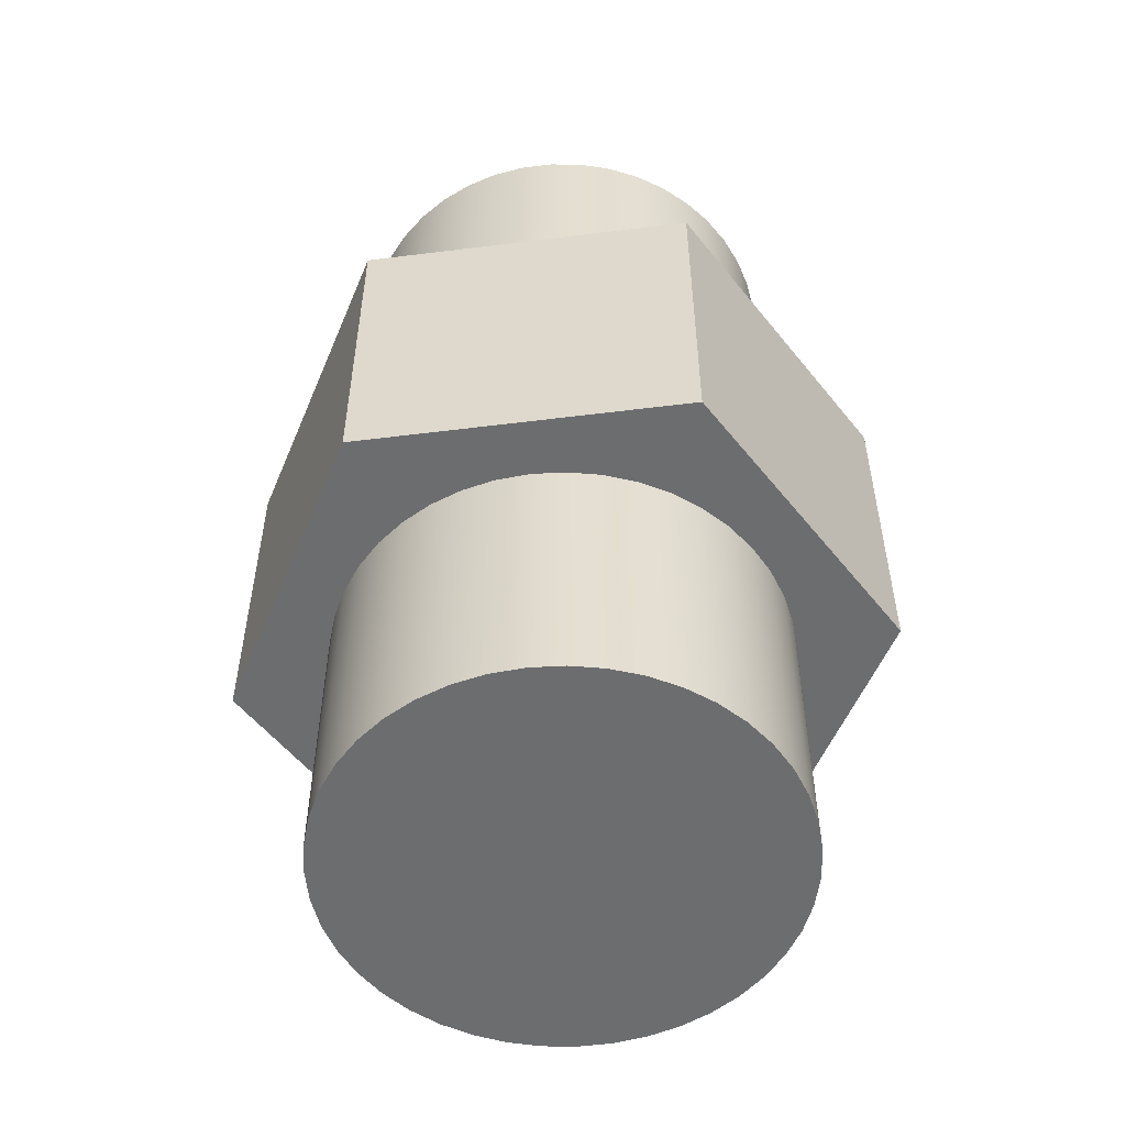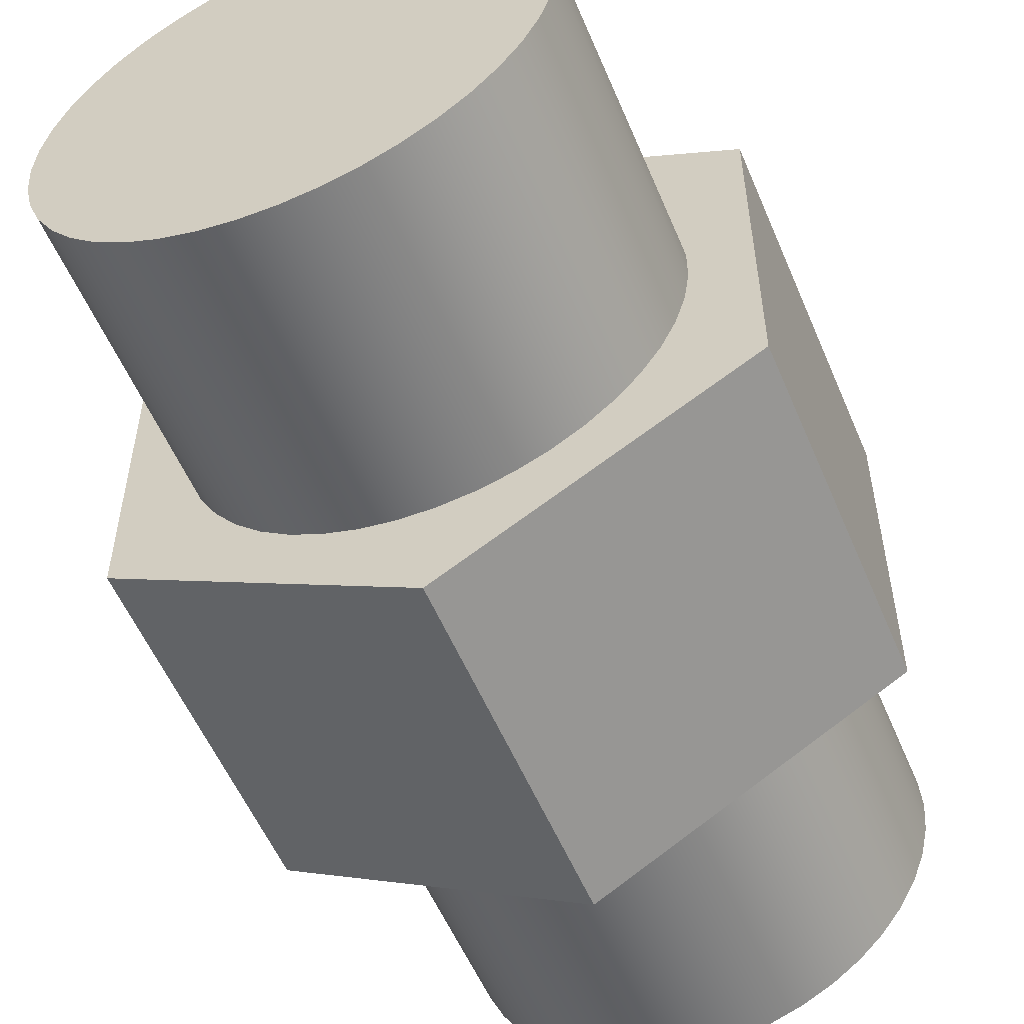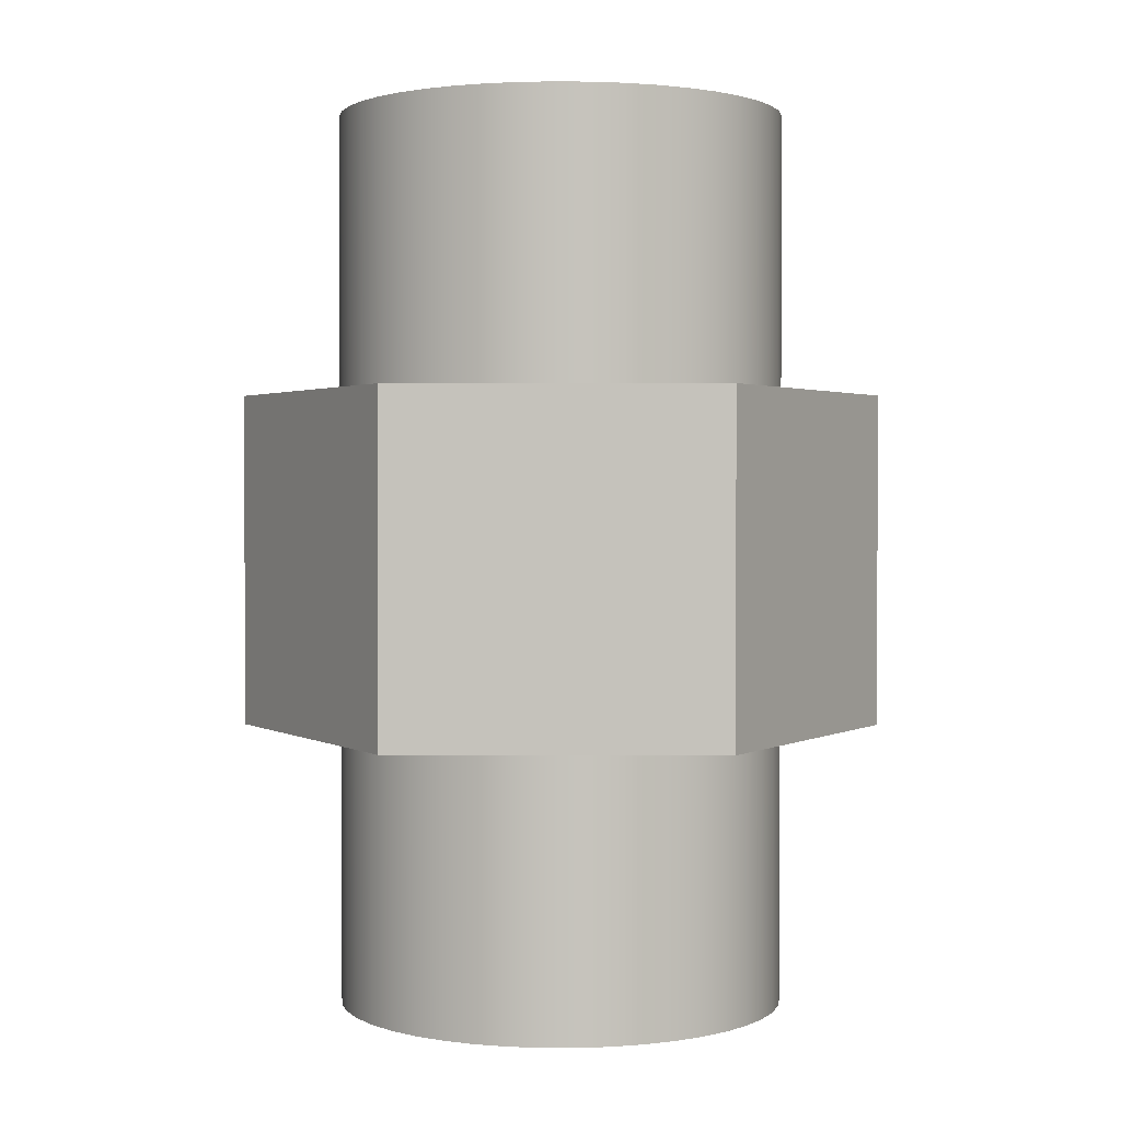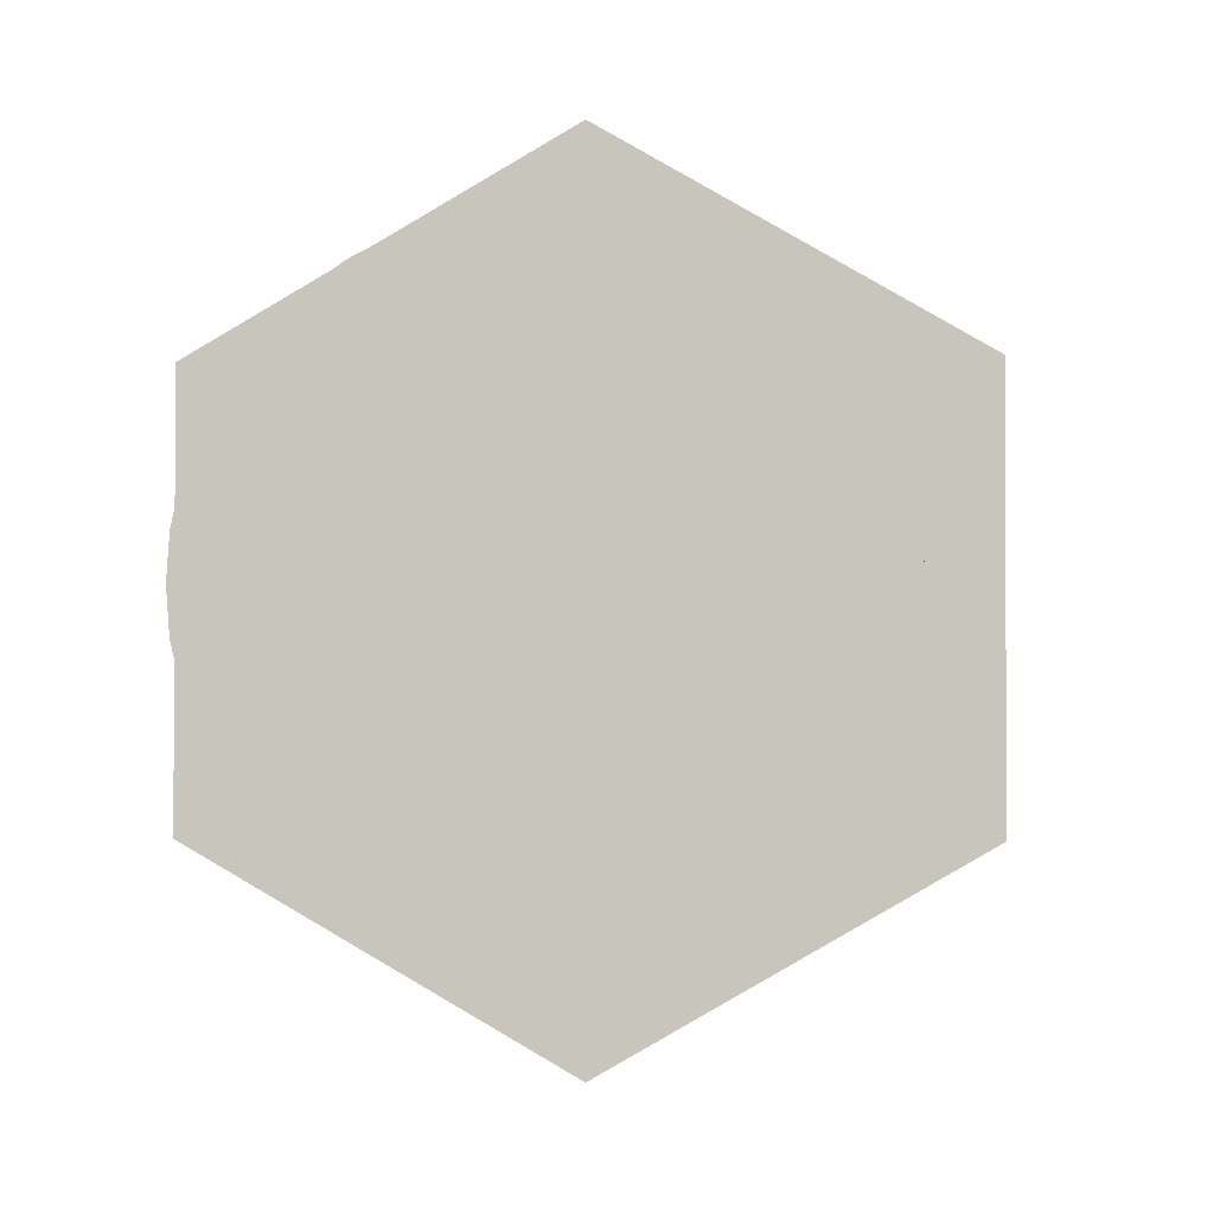
<metadata>
{"format":"obj","ext":"obj","renderer":"f3d","projection":"perspective","resolution":1024,"background":"white","views":[{"elev":-53.9,"azim":-82.4,"up":"+Y"},{"elev":-55.5,"azim":-157.3,"up":"+Z"},{"elev":1.7,"azim":90.7,"up":"+Y"},{"elev":-1.9,"azim":-175.1,"up":"+Z"}]}
</metadata>
<code>
v -4.6 1.6 10.5
v -4.604 1.6 10.56
v -4.617 1.6 10.62
v -4.638 1.6 10.67
v -4.666 1.6 10.72
v -4.702 1.6 10.77
v -4.744 1.6 10.81
v -4.792 1.6 10.84
v -4.844 1.6 10.87
v -4.899 1.6 10.89
v -4.956 1.6 10.9
v -5.015 1.6 10.9
v -5.073 1.6 10.89
v -5.129 1.6 10.88
v -5.183 1.6 10.86
v -5.233 1.6 10.83
v -5.278 1.6 10.79
v -5.317 1.6 10.74
v -5.349 1.6 10.7
v -5.374 1.6 10.64
v -5.39 1.6 10.59
v -5.399 1.6 10.53
v -5.399 1.6 10.47
v -5.39 1.6 10.41
v -5.374 1.6 10.36
v -5.349 1.6 10.3
v -5.317 1.6 10.26
v -5.278 1.6 10.21
v -5.233 1.6 10.17
v -5.183 1.6 10.14
v -5.129 1.6 10.12
v -5.073 1.6 10.11
v -5.015 1.6 10.1
v -4.956 1.6 10.1
v -4.899 1.6 10.11
v -4.844 1.6 10.13
v -4.792 1.6 10.16
v -4.744 1.6 10.19
v -4.702 1.6 10.23
v -4.666 1.6 10.28
v -4.638 1.6 10.33
v -4.617 1.6 10.38
v -4.604 1.6 10.44
v -4.6 1.1 10.5
v -4.604 1.1 10.44
v -4.617 1.1 10.38
v -4.638 1.1 10.33
v -4.666 1.1 10.28
v -4.702 1.1 10.23
v -4.744 1.1 10.19
v -4.792 1.1 10.16
v -4.844 1.1 10.13
v -4.899 1.1 10.11
v -4.956 1.1 10.1
v -5.015 1.1 10.1
v -5.073 1.1 10.11
v -5.129 1.1 10.12
v -5.183 1.1 10.14
v -5.233 1.1 10.17
v -5.278 1.1 10.21
v -5.317 1.1 10.26
v -5.349 1.1 10.3
v -5.374 1.1 10.36
v -5.39 1.1 10.41
v -5.399 1.1 10.47
v -5.399 1.1 10.53
v -5.39 1.1 10.59
v -5.374 1.1 10.64
v -5.349 1.1 10.7
v -5.317 1.1 10.74
v -5.278 1.1 10.79
v -5.233 1.1 10.83
v -5.183 1.1 10.86
v -5.129 1.1 10.88
v -5.073 1.1 10.89
v -5.015 1.1 10.9
v -4.956 1.1 10.9
v -4.899 1.1 10.89
v -4.844 1.1 10.87
v -4.792 1.1 10.84
v -4.744 1.1 10.81
v -4.702 1.1 10.77
v -4.666 1.1 10.72
v -4.638 1.1 10.67
v -4.617 1.1 10.62
v -4.604 1.1 10.56
v -4.6 1.1 10.5
v -4.6 1.6 10.5
v -4.6 1.6 10.5
v -4.604 1.6 10.44
v -4.617 1.6 10.38
v -4.638 1.6 10.33
v -4.666 1.6 10.28
v -4.702 1.6 10.23
v -4.744 1.6 10.19
v -4.792 1.6 10.16
v -4.844 1.6 10.13
v -4.899 1.6 10.11
v -4.956 1.6 10.1
v -5.015 1.6 10.1
v -5.073 1.6 10.11
v -5.129 1.6 10.12
v -5.183 1.6 10.14
v -5.233 1.6 10.17
v -5.278 1.6 10.21
v -5.317 1.6 10.26
v -5.349 1.6 10.3
v -5.374 1.6 10.36
v -5.39 1.6 10.41
v -5.399 1.6 10.47
v -5.399 1.6 10.53
v -5.39 1.6 10.59
v -5.374 1.6 10.64
v -5.349 1.6 10.7
v -5.317 1.6 10.74
v -5.278 1.6 10.79
v -5.233 1.6 10.83
v -5.183 1.6 10.86
v -5.129 1.6 10.88
v -5.073 1.6 10.89
v -5.015 1.6 10.9
v -4.956 1.6 10.9
v -4.899 1.6 10.89
v -4.844 1.6 10.87
v -4.792 1.6 10.84
v -4.744 1.6 10.81
v -4.702 1.6 10.77
v -4.666 1.6 10.72
v -4.638 1.6 10.67
v -4.617 1.6 10.62
v -4.604 1.6 10.56
v -4.5 0.5 10.21
v -4.5 0.5 10.79
v -5 0.5 11.08
v -5.5 0.5 10.79
v -5.5 0.5 10.21
v -5 0.5 9.923
v -5.4 0.5 10.5
v -5.396 0.5 10.56
v -5.383 0.5 10.62
v -5.362 0.5 10.67
v -5.334 0.5 10.72
v -5.298 0.5 10.77
v -5.256 0.5 10.81
v -5.208 0.5 10.84
v -5.156 0.5 10.87
v -5.101 0.5 10.89
v -5.044 0.5 10.9
v -4.985 0.5 10.9
v -4.927 0.5 10.89
v -4.871 0.5 10.88
v -4.817 0.5 10.86
v -4.767 0.5 10.83
v -4.722 0.5 10.79
v -4.683 0.5 10.74
v -4.651 0.5 10.7
v -4.626 0.5 10.64
v -4.61 0.5 10.59
v -4.601 0.5 10.53
v -4.601 0.5 10.47
v -4.61 0.5 10.41
v -4.626 0.5 10.36
v -4.651 0.5 10.3
v -4.683 0.5 10.26
v -4.722 0.5 10.21
v -4.767 0.5 10.17
v -4.817 0.5 10.14
v -4.871 0.5 10.12
v -4.927 0.5 10.11
v -4.985 0.5 10.1
v -5.044 0.5 10.1
v -5.101 0.5 10.11
v -5.156 0.5 10.13
v -5.208 0.5 10.16
v -5.256 0.5 10.19
v -5.298 0.5 10.23
v -5.334 0.5 10.28
v -5.362 0.5 10.33
v -5.383 0.5 10.38
v -5.396 0.5 10.44
v -5 0.5 11.08
v -4.5 0.5 10.79
v -4.5 1.1 10.79
v -5 1.1 11.08
v -5.5 0.5 10.79
v -5 0.5 11.08
v -5 1.1 11.08
v -5.5 1.1 10.79
v -5.5 0.5 10.21
v -5.5 0.5 10.79
v -5.5 1.1 10.79
v -5.5 1.1 10.21
v -5 0.5 9.923
v -5.5 0.5 10.21
v -5.5 1.1 10.21
v -5 1.1 9.923
v -4.5 0.5 10.21
v -5 0.5 9.923
v -5 1.1 9.923
v -4.5 1.1 10.21
v -4.5 0.5 10.79
v -4.5 0.5 10.21
v -4.5 1.1 10.21
v -4.5 1.1 10.79
v -4.6 1.1 10.5
v -4.604 1.1 10.56
v -4.617 1.1 10.62
v -4.638 1.1 10.67
v -4.666 1.1 10.72
v -4.702 1.1 10.77
v -4.744 1.1 10.81
v -4.792 1.1 10.84
v -4.844 1.1 10.87
v -4.899 1.1 10.89
v -4.956 1.1 10.9
v -5.015 1.1 10.9
v -5.073 1.1 10.89
v -5.129 1.1 10.88
v -5.183 1.1 10.86
v -5.233 1.1 10.83
v -5.278 1.1 10.79
v -5.317 1.1 10.74
v -5.349 1.1 10.7
v -5.374 1.1 10.64
v -5.39 1.1 10.59
v -5.399 1.1 10.53
v -5.399 1.1 10.47
v -5.39 1.1 10.41
v -5.374 1.1 10.36
v -5.349 1.1 10.3
v -5.317 1.1 10.26
v -5.278 1.1 10.21
v -5.233 1.1 10.17
v -5.183 1.1 10.14
v -5.129 1.1 10.12
v -5.073 1.1 10.11
v -5.015 1.1 10.1
v -4.956 1.1 10.1
v -4.899 1.1 10.11
v -4.844 1.1 10.13
v -4.792 1.1 10.16
v -4.744 1.1 10.19
v -4.702 1.1 10.23
v -4.666 1.1 10.28
v -4.638 1.1 10.33
v -4.617 1.1 10.38
v -4.604 1.1 10.44
v -4.5 1.1 10.79
v -4.5 1.1 10.21
v -5 1.1 9.923
v -5.5 1.1 10.21
v -5.5 1.1 10.79
v -5 1.1 11.08
v -5.4 0.5 10.5
v -5.396 0.5 10.44
v -5.383 0.5 10.38
v -5.362 0.5 10.33
v -5.334 0.5 10.28
v -5.298 0.5 10.23
v -5.256 0.5 10.19
v -5.208 0.5 10.16
v -5.156 0.5 10.13
v -5.101 0.5 10.11
v -5.044 0.5 10.1
v -4.985 0.5 10.1
v -4.927 0.5 10.11
v -4.871 0.5 10.12
v -4.817 0.5 10.14
v -4.767 0.5 10.17
v -4.722 0.5 10.21
v -4.683 0.5 10.26
v -4.651 0.5 10.3
v -4.626 0.5 10.36
v -4.61 0.5 10.41
v -4.601 0.5 10.47
v -4.601 0.5 10.53
v -4.61 0.5 10.59
v -4.626 0.5 10.64
v -4.651 0.5 10.7
v -4.683 0.5 10.74
v -4.722 0.5 10.79
v -4.767 0.5 10.83
v -4.817 0.5 10.86
v -4.871 0.5 10.88
v -4.927 0.5 10.89
v -4.985 0.5 10.9
v -5.044 0.5 10.9
v -5.101 0.5 10.89
v -5.156 0.5 10.87
v -5.208 0.5 10.84
v -5.256 0.5 10.81
v -5.298 0.5 10.77
v -5.334 0.5 10.72
v -5.362 0.5 10.67
v -5.383 0.5 10.62
v -5.396 0.5 10.56
v -5.4 0 10.5
v -5.396 0 10.56
v -5.383 0 10.62
v -5.362 0 10.67
v -5.334 0 10.72
v -5.298 0 10.77
v -5.256 0 10.81
v -5.208 0 10.84
v -5.156 0 10.87
v -5.101 0 10.89
v -5.044 0 10.9
v -4.985 0 10.9
v -4.927 0 10.89
v -4.871 0 10.88
v -4.817 0 10.86
v -4.767 0 10.83
v -4.722 0 10.79
v -4.683 0 10.74
v -4.651 0 10.7
v -4.626 0 10.64
v -4.61 0 10.59
v -4.601 0 10.53
v -4.601 0 10.47
v -4.61 0 10.41
v -4.626 0 10.36
v -4.651 0 10.3
v -4.683 0 10.26
v -4.722 0 10.21
v -4.767 0 10.17
v -4.817 0 10.14
v -4.871 0 10.12
v -4.927 0 10.11
v -4.985 0 10.1
v -5.044 0 10.1
v -5.101 0 10.11
v -5.156 0 10.13
v -5.208 0 10.16
v -5.256 0 10.19
v -5.298 0 10.23
v -5.334 0 10.28
v -5.362 0 10.33
v -5.383 0 10.38
v -5.396 0 10.44
v -5.4 0 10.5
v -5.4 0.5 10.5
v -5.4 0 10.5
v -5.396 0 10.44
v -5.383 0 10.38
v -5.362 0 10.33
v -5.334 0 10.28
v -5.298 0 10.23
v -5.256 0 10.19
v -5.208 0 10.16
v -5.156 0 10.13
v -5.101 0 10.11
v -5.044 0 10.1
v -4.985 0 10.1
v -4.927 0 10.11
v -4.871 0 10.12
v -4.817 0 10.14
v -4.767 0 10.17
v -4.722 0 10.21
v -4.683 0 10.26
v -4.651 0 10.3
v -4.626 0 10.36
v -4.61 0 10.41
v -4.601 0 10.47
v -4.601 0 10.53
v -4.61 0 10.59
v -4.626 0 10.64
v -4.651 0 10.7
v -4.683 0 10.74
v -4.722 0 10.79
v -4.767 0 10.83
v -4.817 0 10.86
v -4.871 0 10.88
v -4.927 0 10.89
v -4.985 0 10.9
v -5.044 0 10.9
v -5.101 0 10.89
v -5.156 0 10.87
v -5.208 0 10.84
v -5.256 0 10.81
v -5.298 0 10.77
v -5.334 0 10.72
v -5.362 0 10.67
v -5.383 0 10.62
v -5.396 0 10.56
g 8ef995b0-e2e2-11ea-bf4b-54bf646e7e1f
f 2 86 1
f 1 86 87
f 88 44 43
f 43 44 45
f 43 45 42
f 42 45 46
f 42 46 41
f 41 46 47
f 41 47 40
f 40 47 48
f 40 48 39
f 39 48 49
f 39 49 38
f 38 49 50
f 38 50 37
f 37 50 51
f 37 51 36
f 36 51 52
f 36 52 35
f 35 52 53
f 35 53 34
f 34 53 54
f 34 54 33
f 33 54 55
f 33 55 32
f 32 55 56
f 32 56 31
f 31 56 57
f 31 57 30
f 30 57 58
f 30 58 29
f 29 58 59
f 29 59 28
f 28 59 60
f 28 60 27
f 27 60 61
f 27 61 26
f 26 61 62
f 26 62 25
f 25 62 63
f 25 63 24
f 24 63 64
f 24 64 23
f 23 64 65
f 23 65 22
f 22 65 66
f 22 66 21
f 21 66 67
f 21 67 20
f 20 67 68
f 20 68 19
f 19 68 69
f 19 69 18
f 18 69 70
f 18 70 17
f 17 70 71
f 17 71 16
f 16 71 72
f 16 72 15
f 15 72 73
f 15 73 14
f 14 73 74
f 14 74 13
f 13 74 75
f 13 75 12
f 12 75 76
f 12 76 11
f 11 76 77
f 11 77 10
f 10 77 78
f 10 78 9
f 9 78 79
f 9 79 8
f 8 79 80
f 8 80 7
f 7 80 81
f 7 81 6
f 6 81 82
f 6 82 5
f 5 82 83
f 5 83 4
f 4 83 84
f 4 84 3
f 3 84 85
f 3 85 2
f 2 85 86
g 8f02bccc-e2e2-11ea-8c0e-54bf646e7e1f
f 90 110 89
f 89 110 111
f 89 111 131
f 131 111 112
f 131 112 130
f 130 112 113
f 130 113 129
f 129 113 114
f 129 114 128
f 128 114 115
f 128 115 127
f 127 115 116
f 127 116 126
f 126 116 117
f 126 117 125
f 125 117 118
f 125 118 124
f 124 118 119
f 124 119 123
f 123 119 120
f 123 120 122
f 122 120 121
f 110 90 109
f 109 90 91
f 109 91 108
f 108 91 92
f 108 92 107
f 107 92 93
f 107 93 106
f 106 93 94
f 106 94 105
f 105 94 95
f 105 95 104
f 104 95 96
f 104 96 103
f 103 96 97
f 103 97 102
f 102 97 98
f 102 98 101
f 101 98 99
f 101 99 100
g 8de440be-e2e2-11ea-80b6-54bf646e7e1f
f 133 159 132
f 132 159 160
f 132 160 161
f 134 152 133
f 133 152 153
f 133 153 154
f 135 145 134
f 134 145 146
f 134 146 147
f 136 138 135
f 135 138 139
f 135 139 140
f 137 174 136
f 136 174 175
f 136 175 176
f 132 167 137
f 137 167 168
f 137 168 169
f 140 141 135
f 135 141 142
f 135 142 143
f 143 144 135
f 135 144 145
f 147 148 134
f 134 148 149
f 134 149 150
f 150 151 134
f 134 151 152
f 154 155 133
f 133 155 156
f 133 156 157
f 157 158 133
f 133 158 159
f 161 162 132
f 132 162 163
f 132 163 164
f 164 165 132
f 132 165 166
f 132 166 167
f 169 170 137
f 137 170 171
f 137 171 172
f 172 173 137
f 137 173 174
f 176 177 136
f 136 177 178
f 136 178 179
f 179 180 136
f 136 180 138
g 8deccbb6-e2e2-11ea-ac18-54bf646e7e1f
f 181 182 184
f 184 182 183
g 8df55518-e2e2-11ea-9a9a-54bf646e7e1f
f 185 186 188
f 188 186 187
g 8e17cedc-e2e2-11ea-8509-54bf646e7e1f
f 189 190 192
f 192 190 191
g 8e247836-e2e2-11ea-8752-54bf646e7e1f
f 193 194 196
f 196 194 195
g 8e32f68a-e2e2-11ea-96aa-54bf646e7e1f
f 197 198 200
f 200 198 199
g 8e3e40a6-e2e2-11ea-90c9-54bf646e7e1f
f 201 202 204
f 204 202 203
g 8e46a414-e2e2-11ea-bc50-54bf646e7e1f
f 206 248 205
f 205 248 249
f 205 249 247
f 247 249 246
f 246 249 245
f 245 249 244
f 244 249 243
f 243 249 242
f 242 249 241
f 241 249 250
f 241 250 240
f 240 250 239
f 239 250 238
f 238 250 237
f 237 250 236
f 236 250 235
f 235 250 234
f 234 250 251
f 234 251 233
f 233 251 232
f 232 251 231
f 231 251 230
f 230 251 229
f 229 251 228
f 228 251 227
f 227 251 252
f 227 252 226
f 226 252 225
f 225 252 224
f 224 252 223
f 223 252 222
f 222 252 221
f 221 252 220
f 220 252 219
f 219 252 253
f 219 253 218
f 218 253 217
f 217 253 216
f 216 253 215
f 215 253 214
f 214 253 213
f 213 253 212
f 212 253 248
f 212 248 211
f 211 248 210
f 210 248 209
f 209 248 208
f 208 248 207
f 207 248 206
g 8d293818-e2e2-11ea-852a-54bf646e7e1f
f 255 339 254
f 254 339 340
f 341 297 296
f 296 297 298
f 296 298 295
f 295 298 299
f 295 299 294
f 294 299 300
f 294 300 293
f 293 300 301
f 293 301 292
f 292 301 302
f 292 302 291
f 291 302 303
f 291 303 290
f 290 303 304
f 290 304 289
f 289 304 305
f 289 305 288
f 288 305 306
f 288 306 287
f 287 306 307
f 287 307 286
f 286 307 308
f 286 308 285
f 285 308 309
f 285 309 284
f 284 309 310
f 284 310 283
f 283 310 311
f 283 311 282
f 282 311 312
f 282 312 281
f 281 312 313
f 281 313 280
f 280 313 314
f 280 314 279
f 279 314 315
f 279 315 278
f 278 315 316
f 278 316 277
f 277 316 317
f 277 317 276
f 276 317 318
f 276 318 275
f 275 318 319
f 275 319 274
f 274 319 320
f 274 320 273
f 273 320 321
f 273 321 272
f 272 321 322
f 272 322 271
f 271 322 323
f 271 323 270
f 270 323 324
f 270 324 269
f 269 324 325
f 269 325 268
f 268 325 326
f 268 326 267
f 267 326 327
f 267 327 266
f 266 327 328
f 266 328 265
f 265 328 329
f 265 329 264
f 264 329 330
f 264 330 263
f 263 330 331
f 263 331 262
f 262 331 332
f 262 332 261
f 261 332 333
f 261 333 260
f 260 333 334
f 260 334 259
f 259 334 335
f 259 335 258
f 258 335 336
f 258 336 257
f 257 336 337
f 257 337 256
f 256 337 338
f 256 338 255
f 255 338 339
g 8d3ae9d8-e2e2-11ea-bf60-54bf646e7e1f
f 343 363 342
f 342 363 364
f 342 364 384
f 384 364 365
f 384 365 383
f 383 365 366
f 383 366 382
f 382 366 367
f 382 367 381
f 381 367 368
f 381 368 380
f 380 368 369
f 380 369 379
f 379 369 370
f 379 370 378
f 378 370 371
f 378 371 377
f 377 371 372
f 377 372 376
f 376 372 373
f 376 373 375
f 375 373 374
f 363 343 362
f 362 343 344
f 362 344 361
f 361 344 345
f 361 345 360
f 360 345 346
f 360 346 359
f 359 346 347
f 359 347 358
f 358 347 348
f 358 348 357
f 357 348 349
f 357 349 356
f 356 349 350
f 356 350 355
f 355 350 351
f 355 351 354
f 354 351 352
f 354 352 353

</code>
